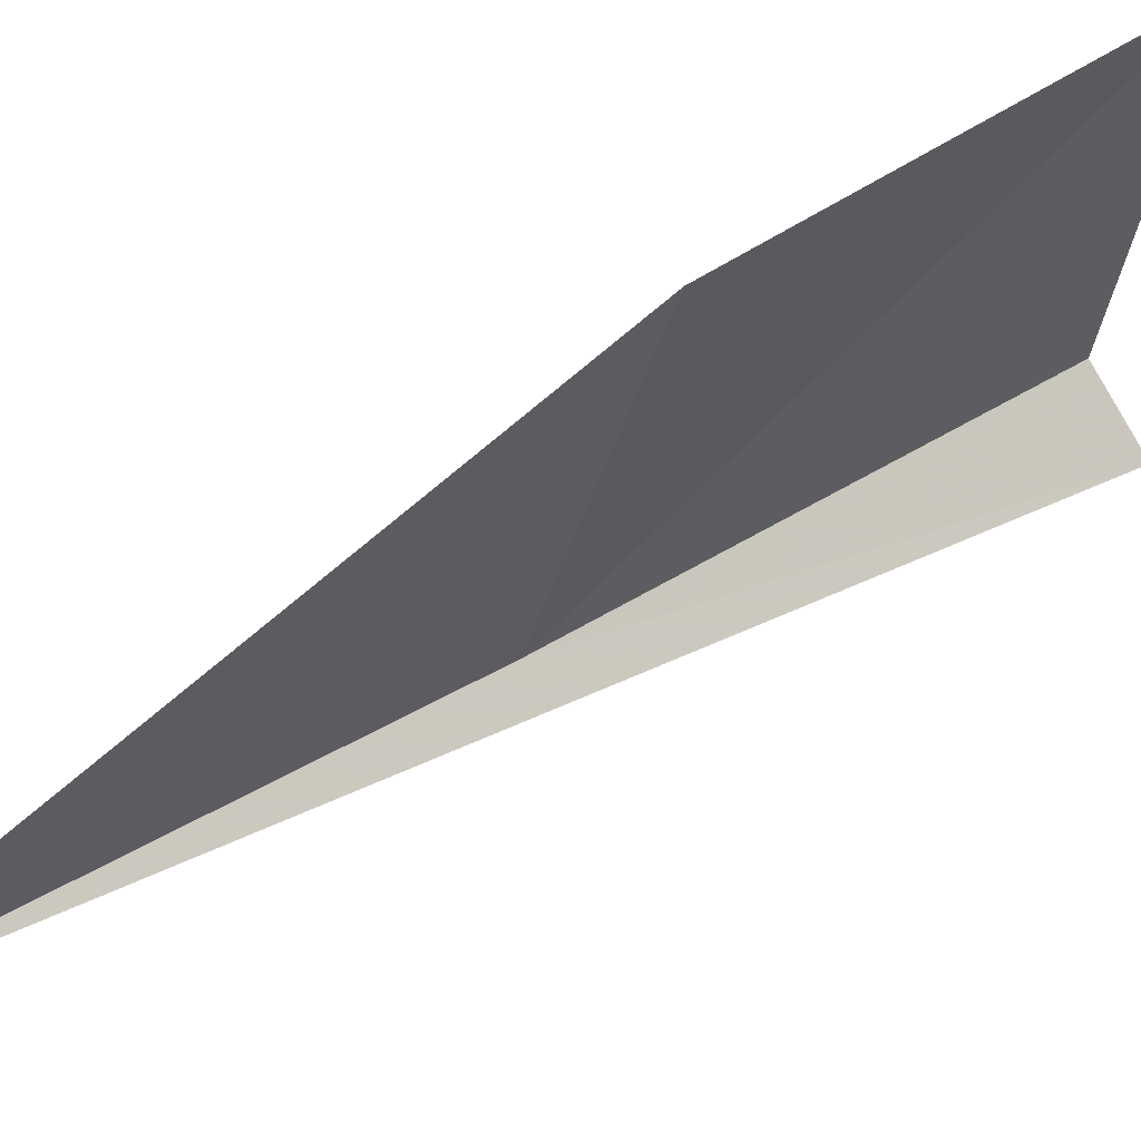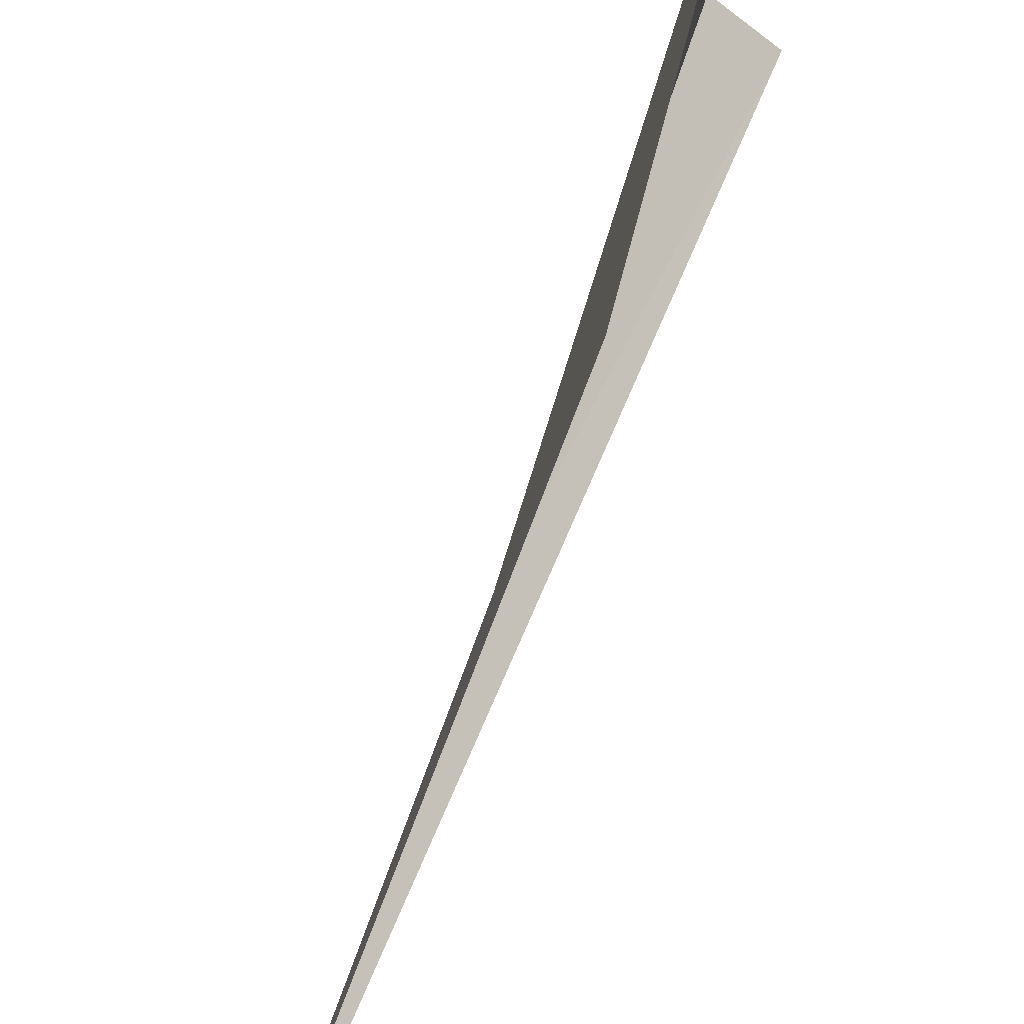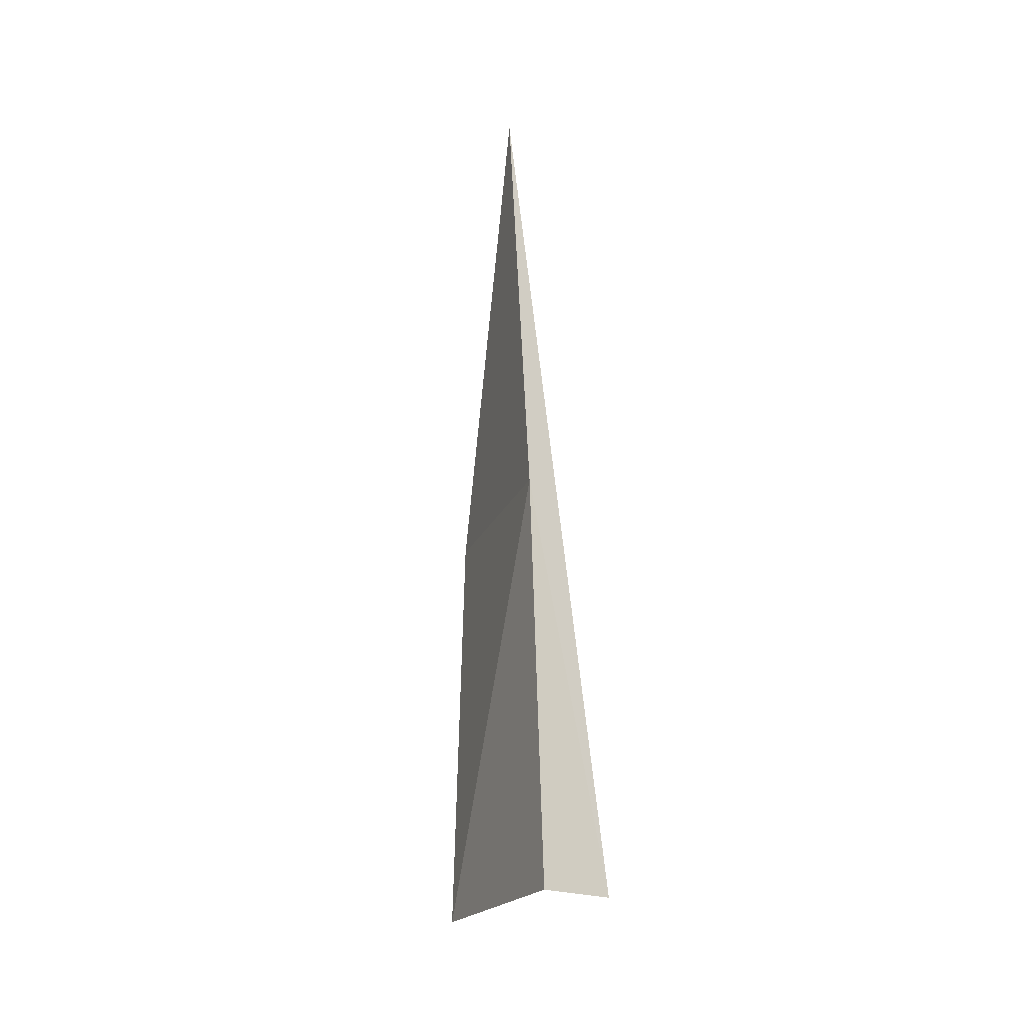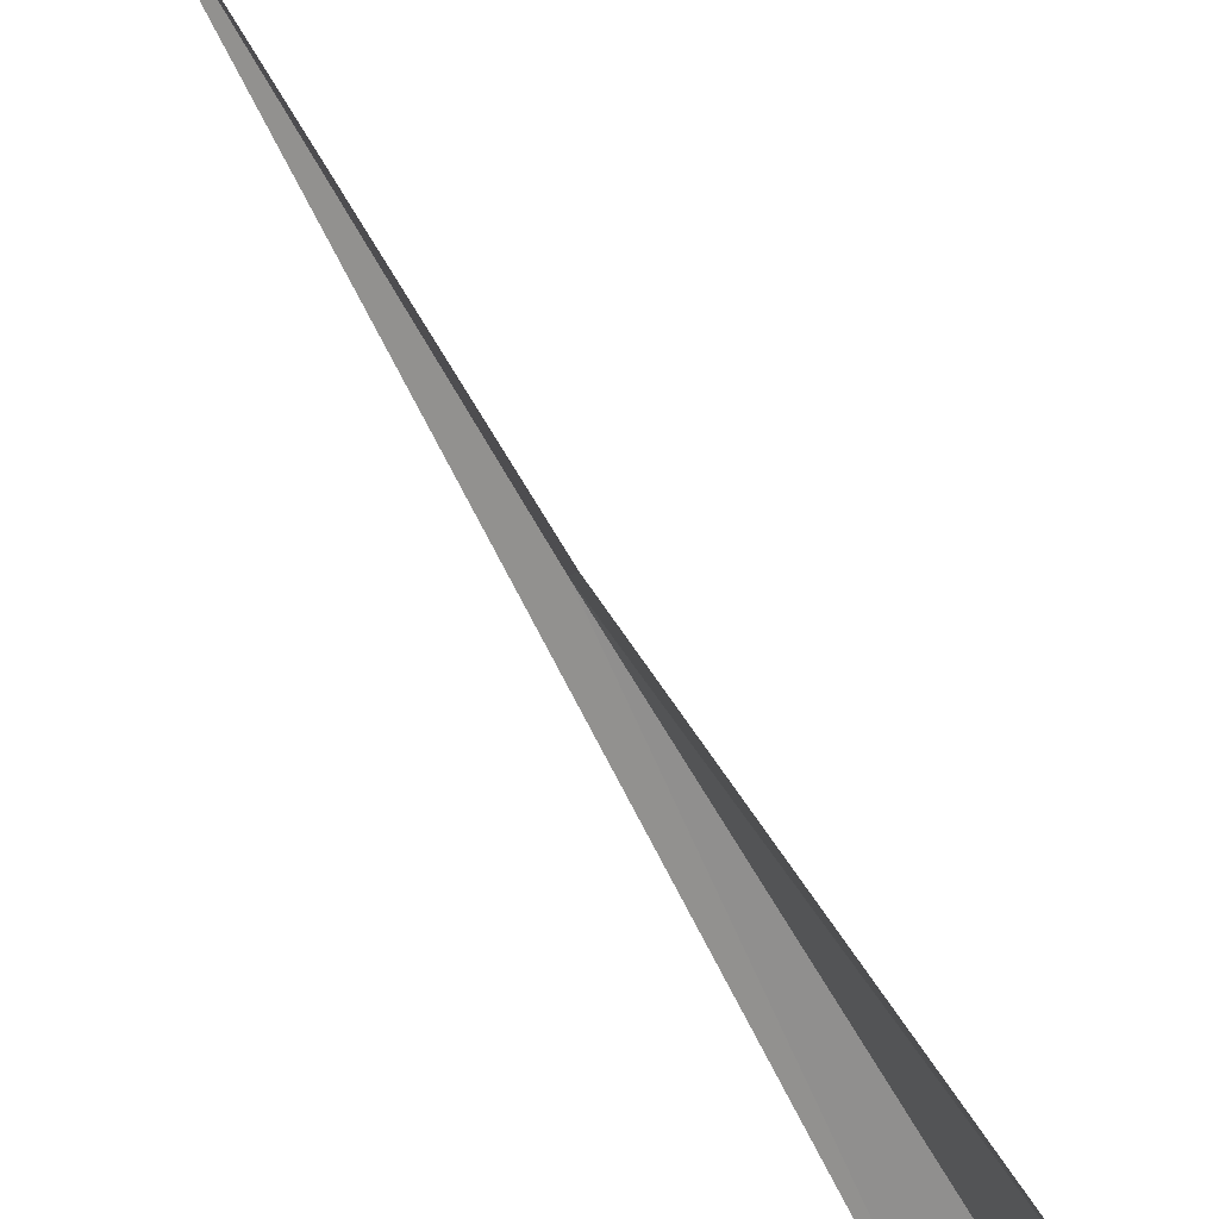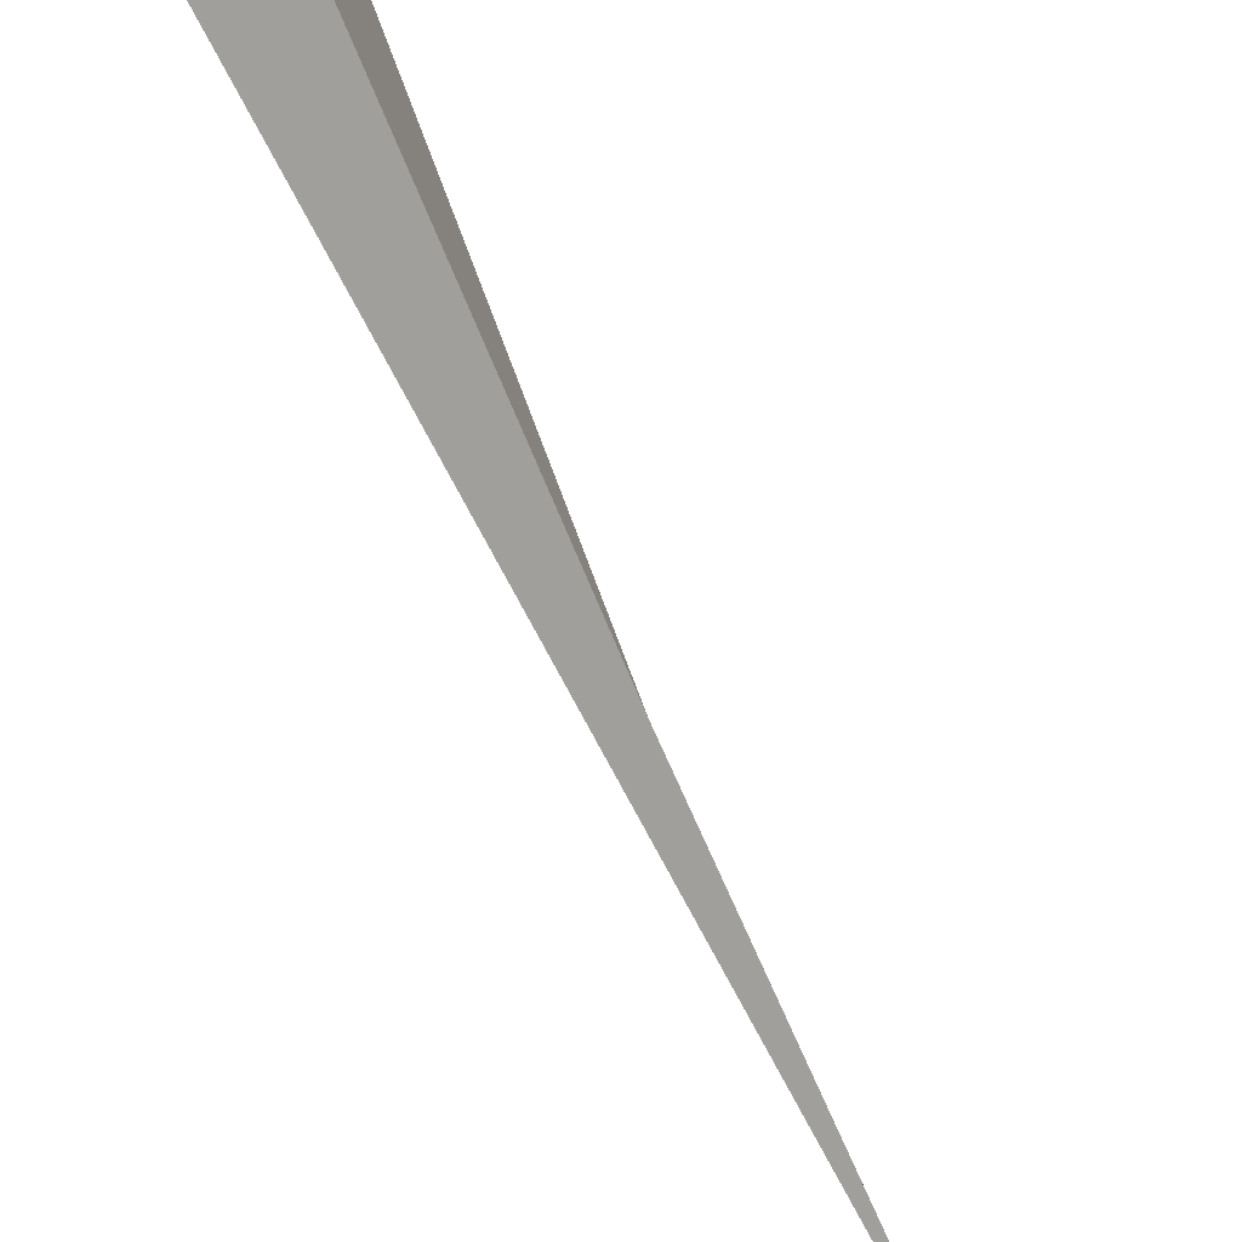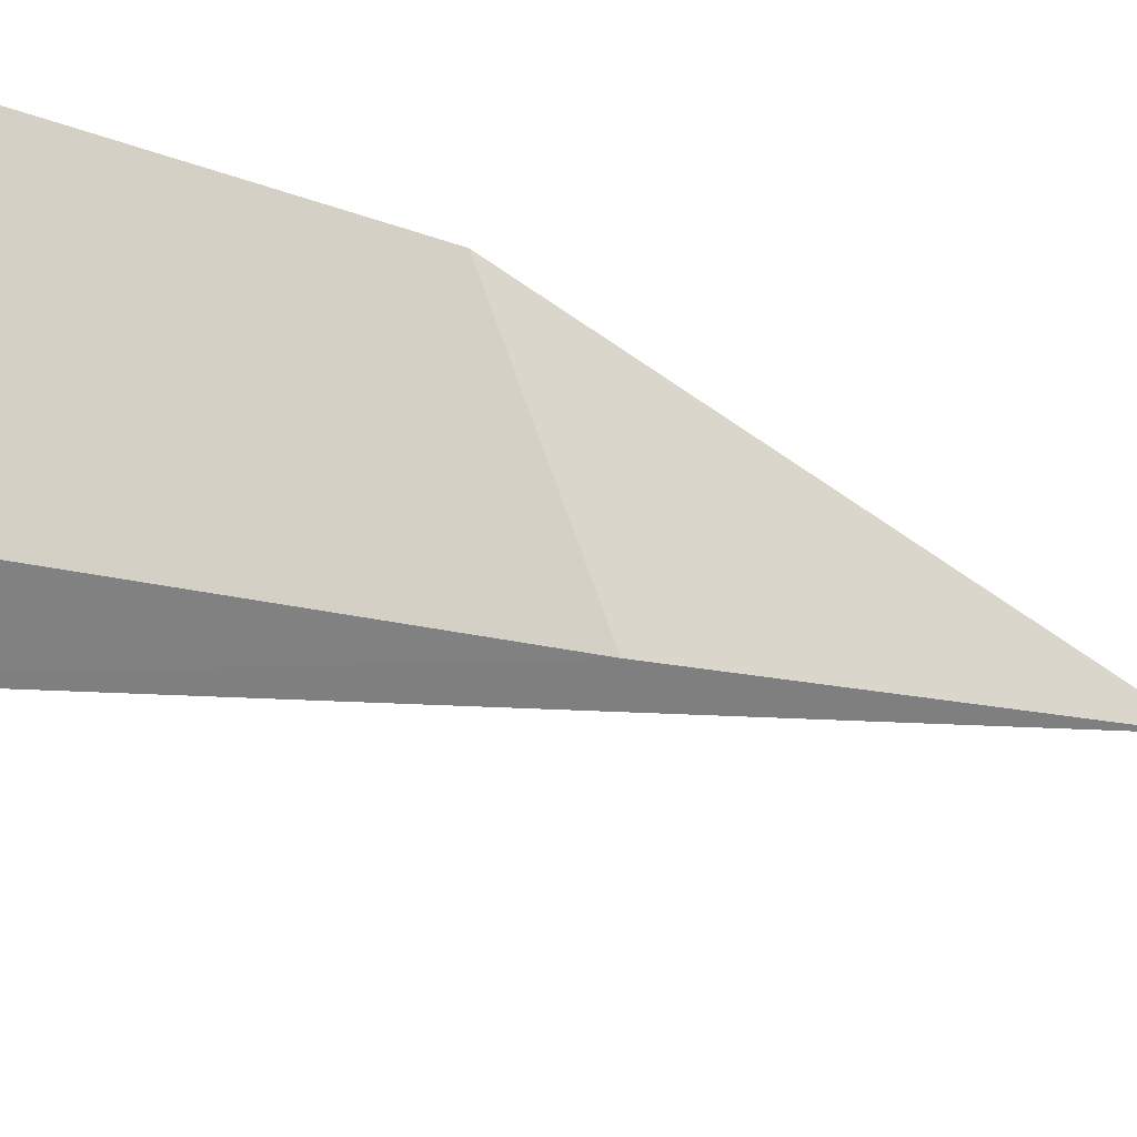
<metadata>
{"format":"obj","ext":"obj","renderer":"f3d","projection":"perspective","resolution":1024,"background":"white","views":[{"elev":47.8,"azim":50.0,"up":"+Y"},{"elev":69.8,"azim":22.2,"up":"+Y"},{"elev":-4.1,"azim":-27.5,"up":"+Z"},{"elev":71.0,"azim":151.9,"up":"+Y"},{"elev":-70.9,"azim":-154.3,"up":"+Y"},{"elev":-30.4,"azim":-127.0,"up":"+Y"}]}
</metadata>
<code>
v -25.75 30.79 12.06
v -25.96 30.21 9.66
v -25.94 31.47 9.293
v -25.58 32.03 11.67
v -25.57 31.41 14.45
v -25.69 29.94 9.631
f 1 2 3
f 1 3 4
f 1 4 5
f 1 5 6
f 1 6 2

</code>
